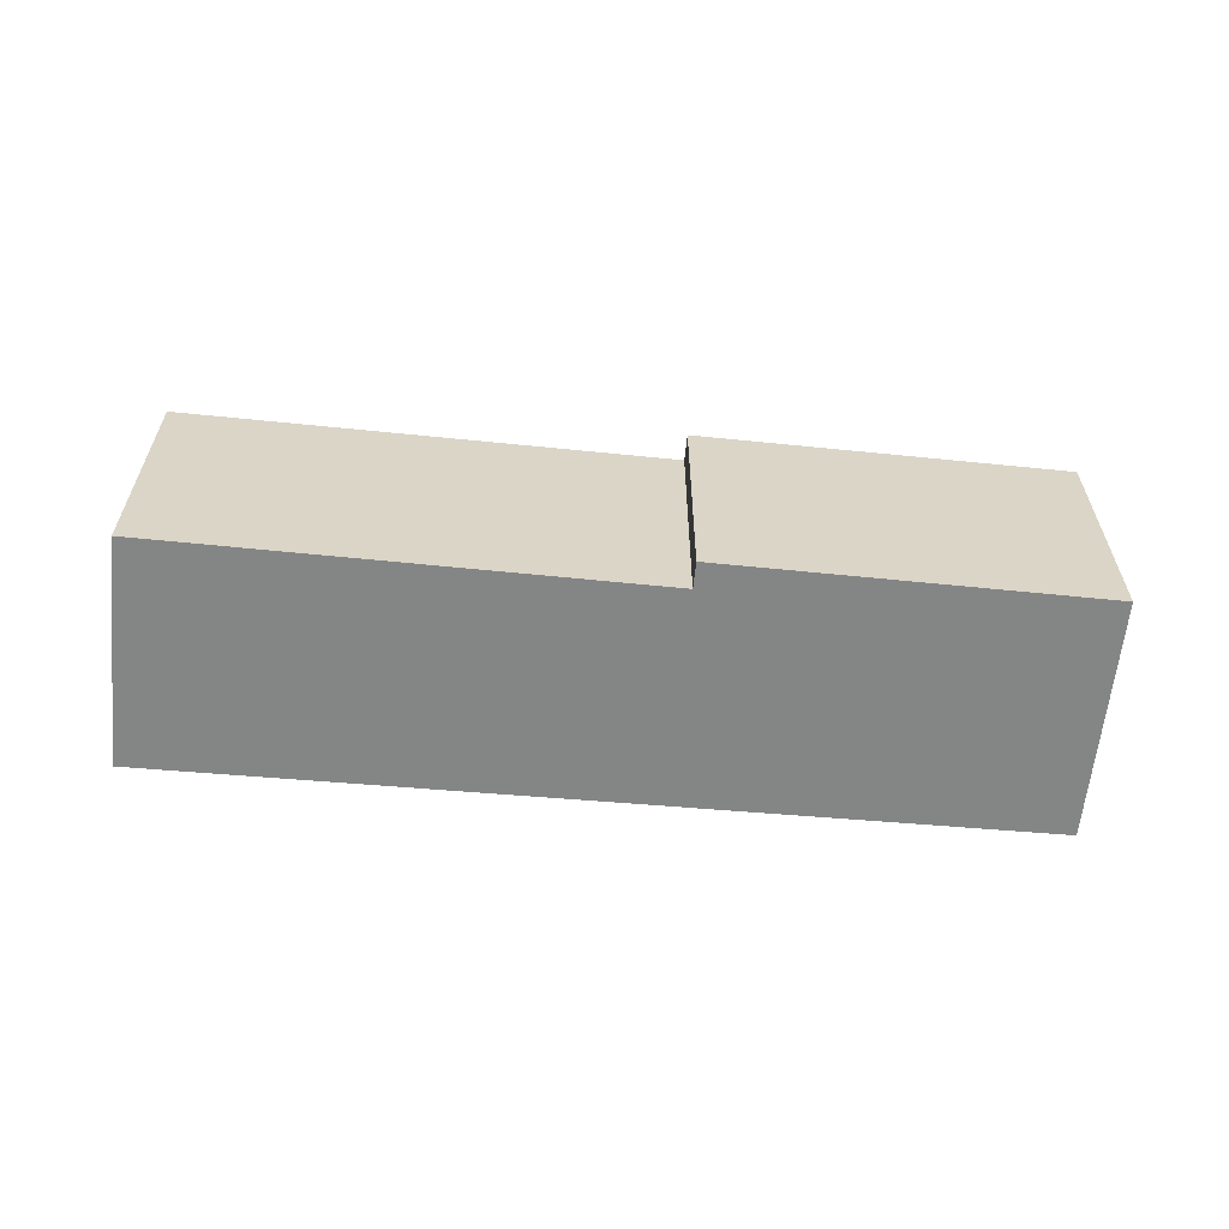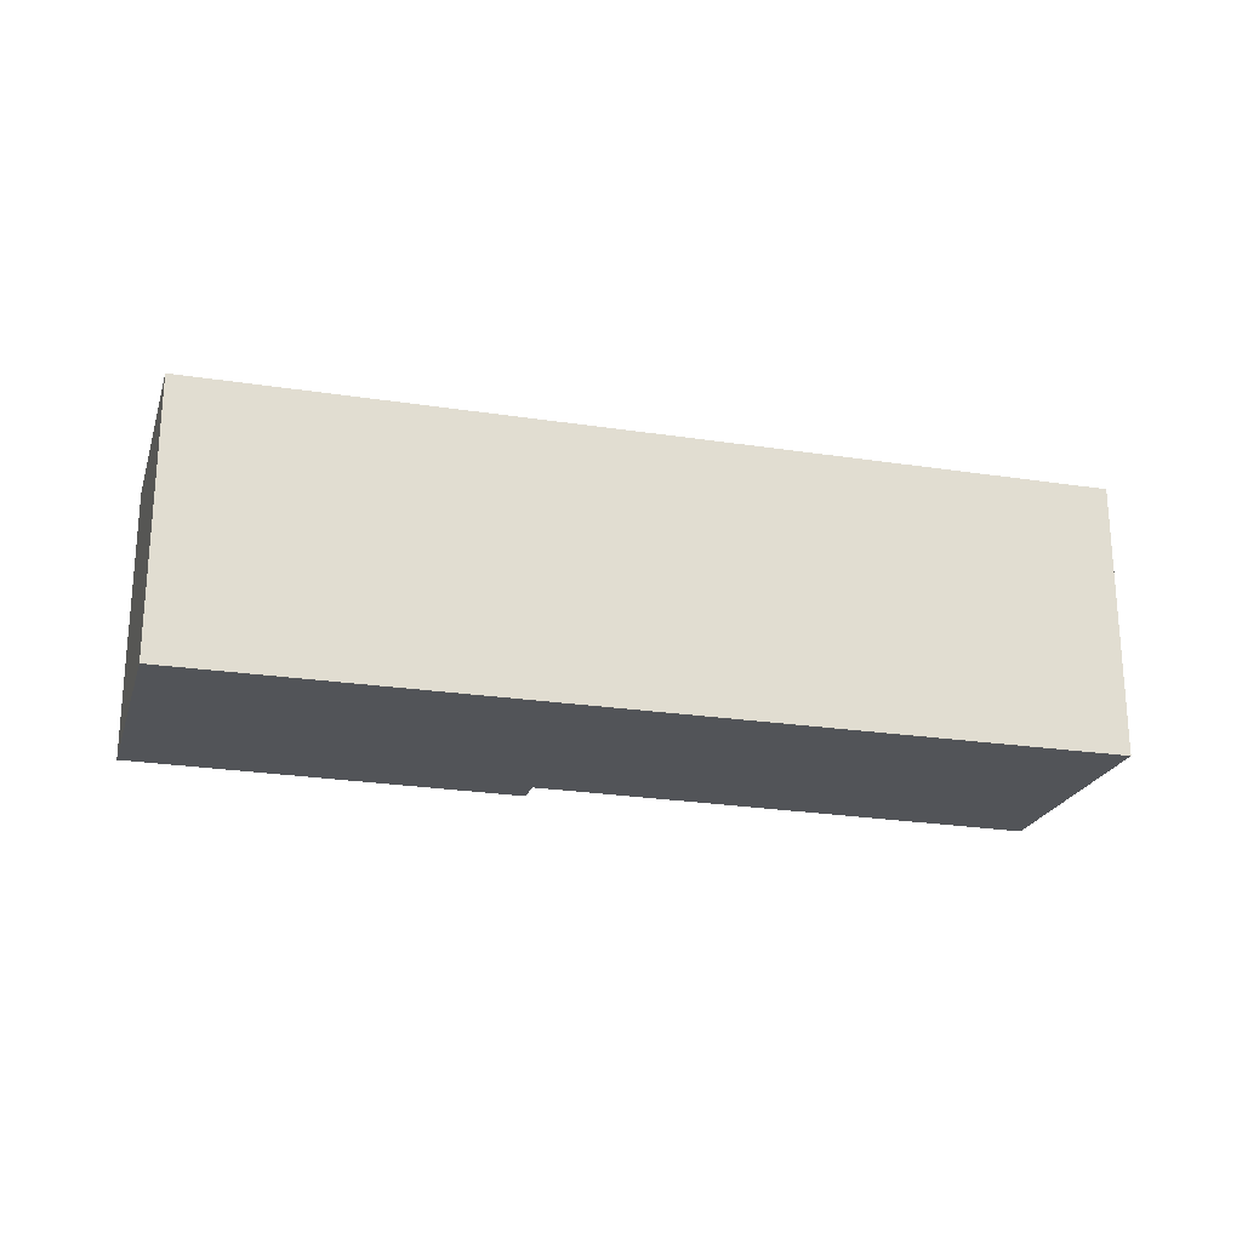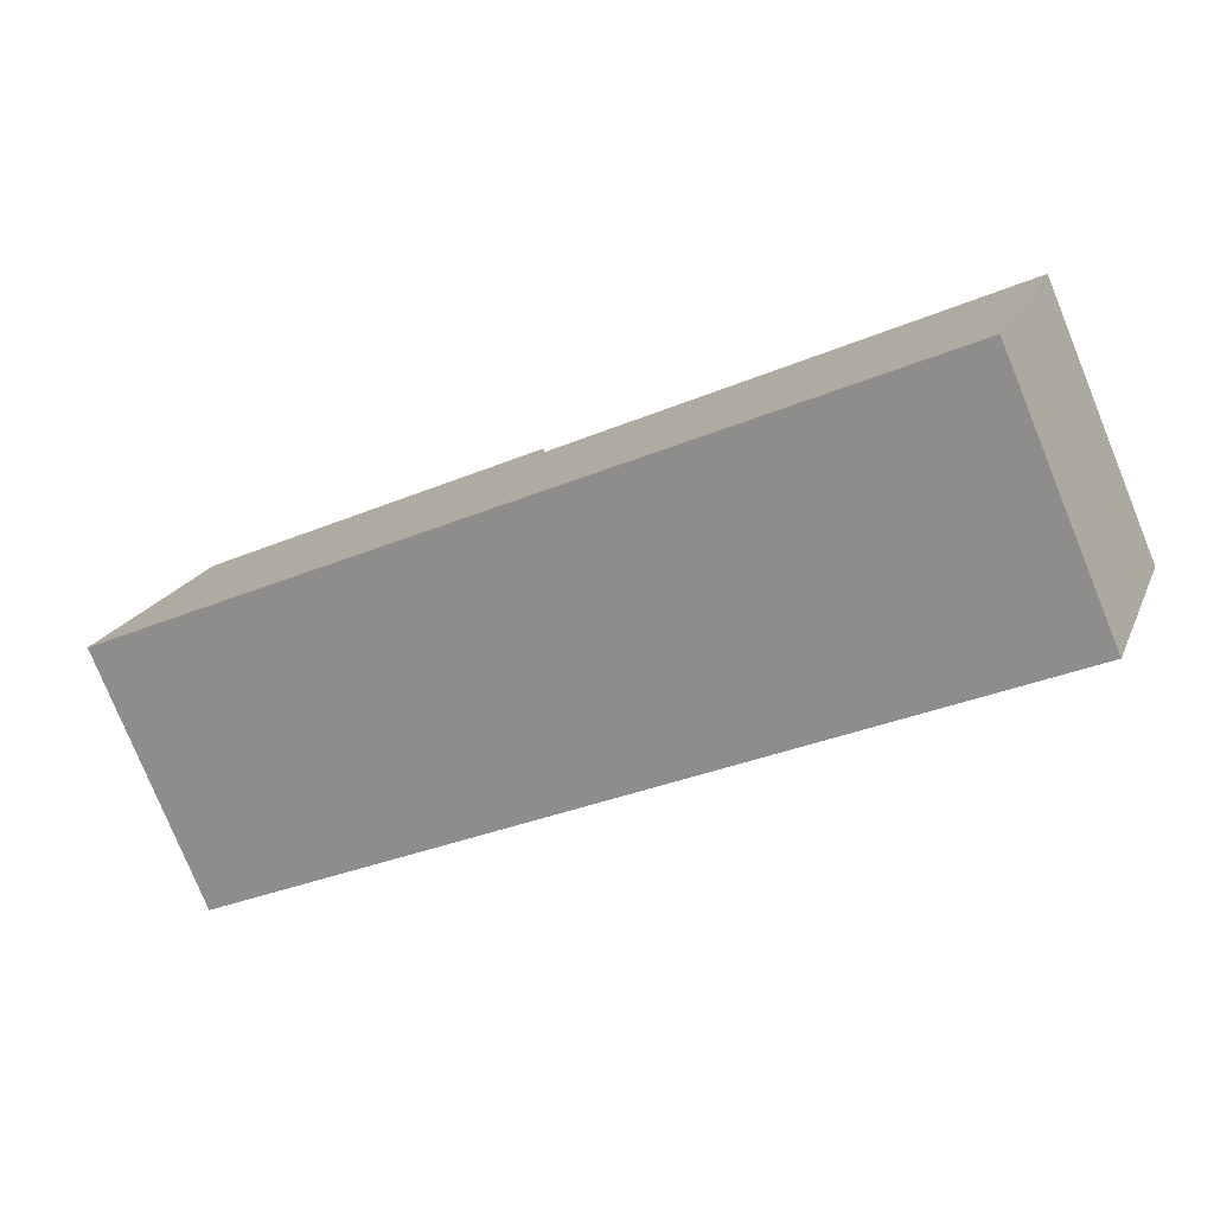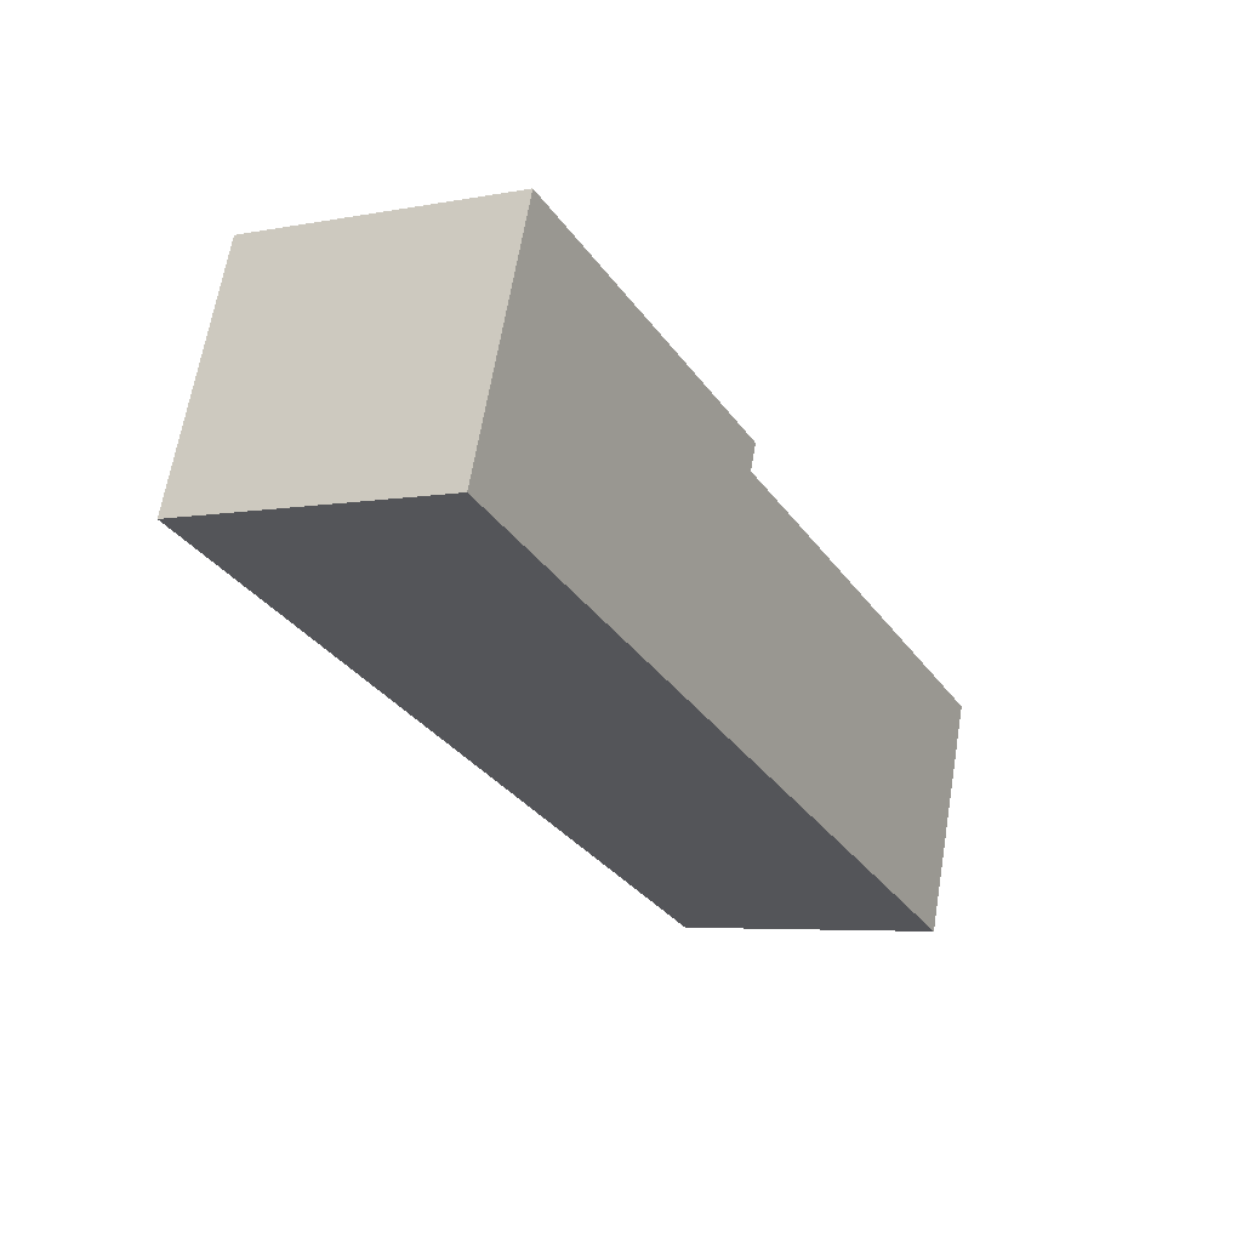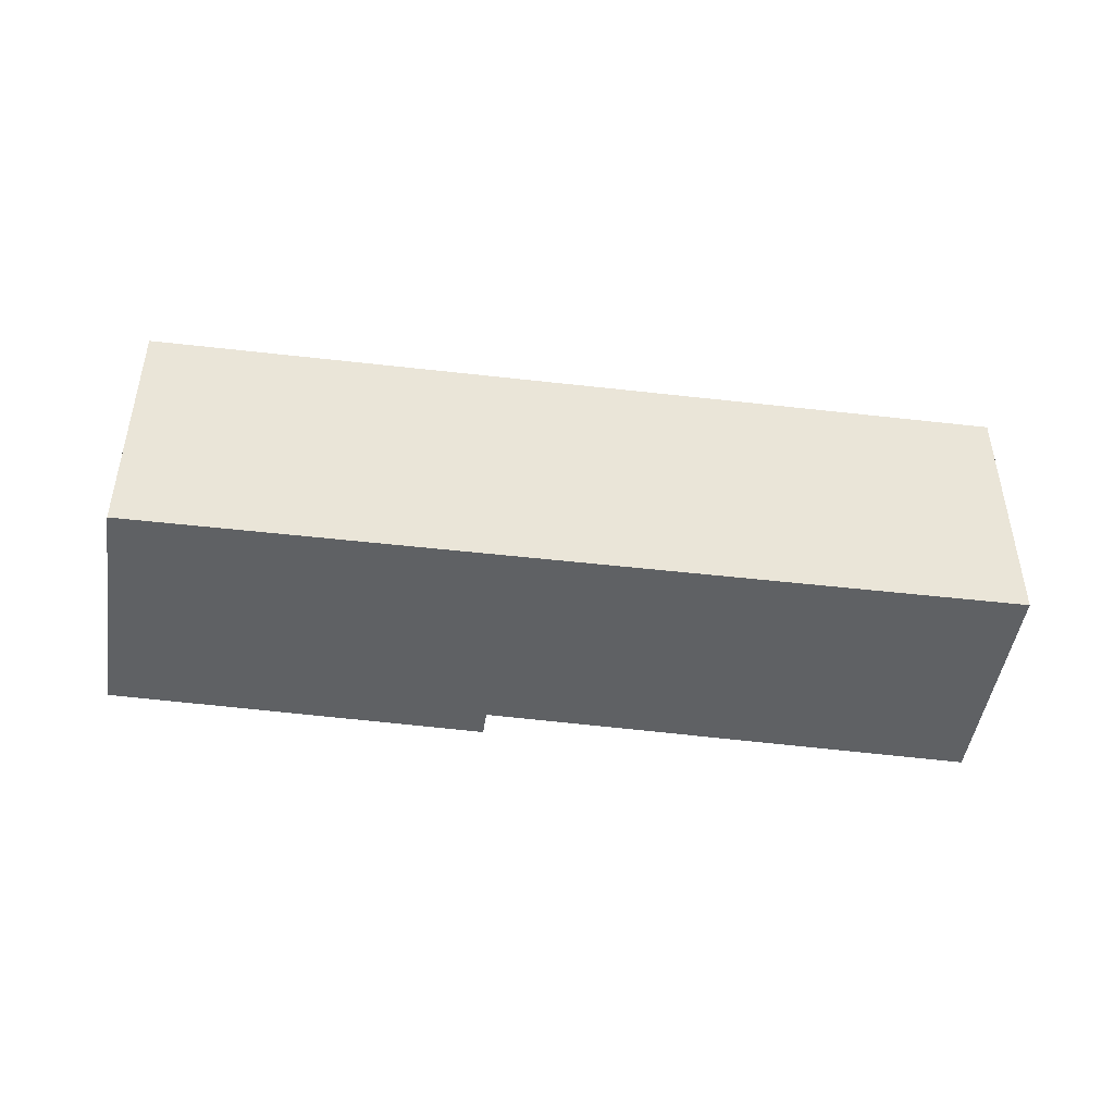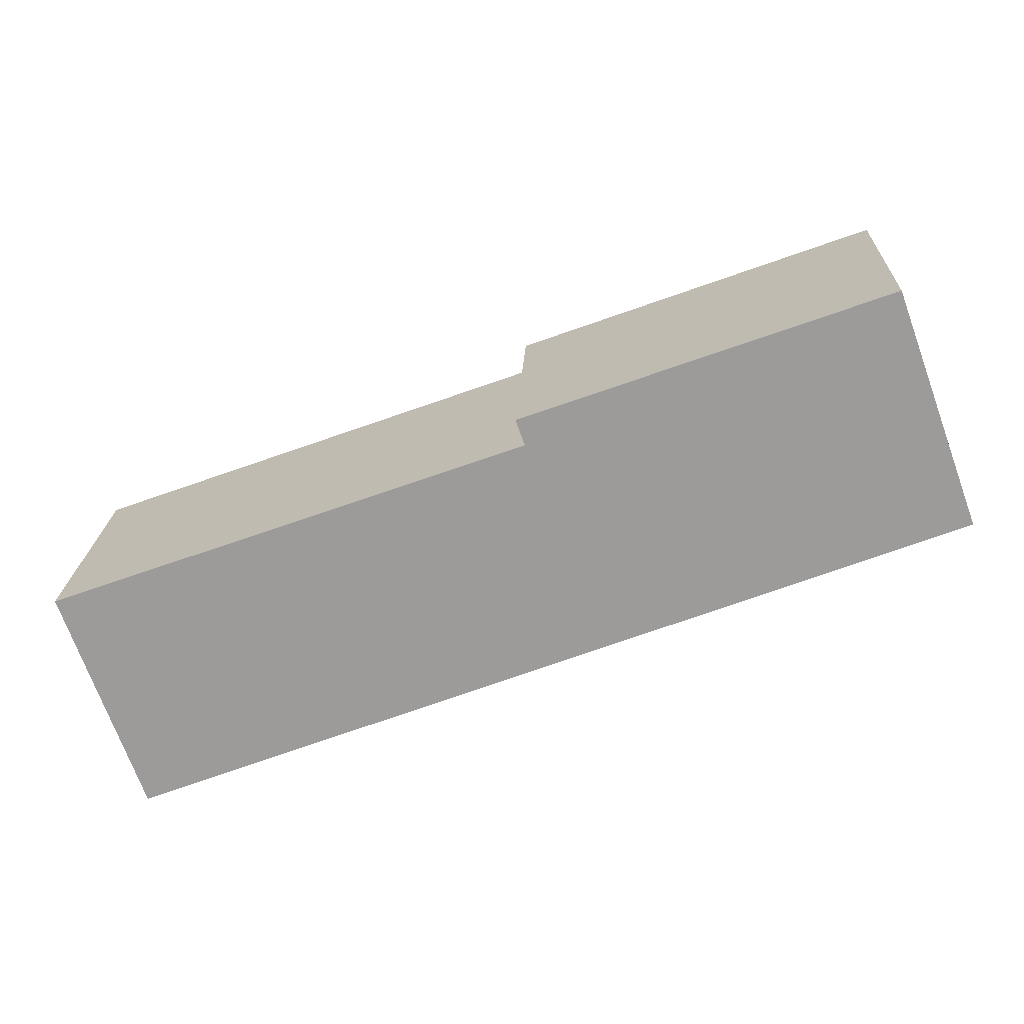
<metadata>
{"format":"obj","ext":"obj","renderer":"f3d","projection":"perspective","resolution":1024,"background":"white","views":[{"elev":-61.6,"azim":-25.9,"up":"+Y"},{"elev":-22.9,"azim":144.2,"up":"+Y"},{"elev":-78.3,"azim":-157.8,"up":"+Z"},{"elev":-5.5,"azim":119.3,"up":"+Z"},{"elev":-46.6,"azim":151.5,"up":"+Y"},{"elev":20.0,"azim":2.5,"up":"+Z"}]}
</metadata>
<code>
v  10.83 3.219 1.16
v  5.523 3.219 2.353
v  9.824 3.219 3.919
v  5.633 3.219 2.051
v  0.958 3.219 -2.632
v  0 3.219 1.971e-16
v  0.214 3.219 -0.589
v  5.523 -1.441e-16 2.353
v  9.824 -2.4e-16 3.919
v  0 0 0
v  5.633 -1.256e-16 2.051
v  10.83 -7.103e-17 1.16
v  0.958 1.612e-16 -2.632
v  0.214 3.607e-17 -0.589
g defaultobject
f 1 2 3
f 2 1 4
f 4 1 5
f 4 5 6
f 6 5 7
f 8 3 2
f 3 8 9
f 10 4 6
f 4 10 11
f 9 1 3
f 1 9 12
f 12 5 1
f 5 12 13
f 13 7 5
f 7 13 6
f 6 13 10
f 10 13 14
f 11 2 4
f 2 11 8
f 8 12 9
f 12 8 11
f 12 11 13
f 13 11 10
f 13 10 14

</code>
